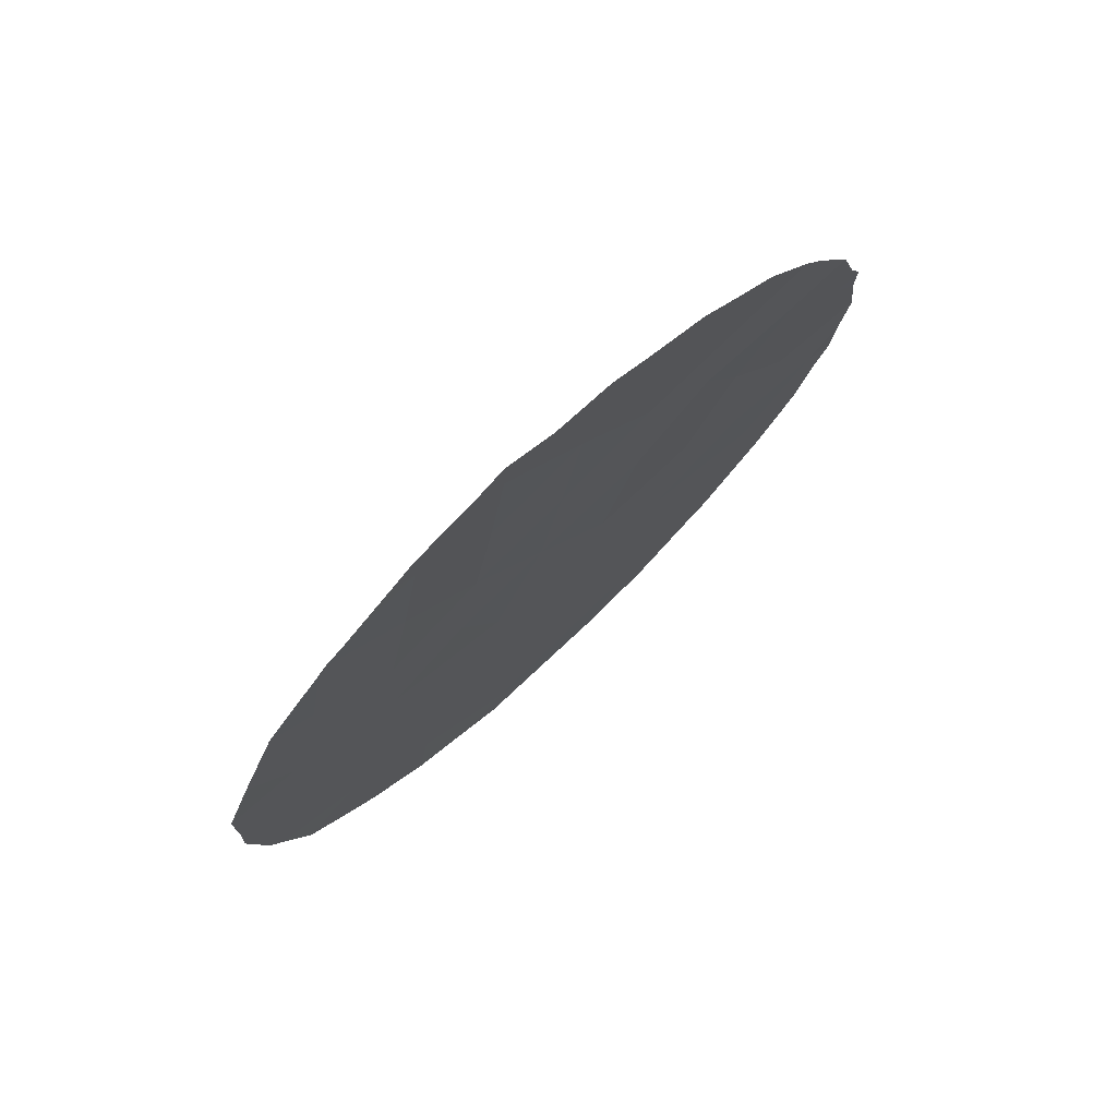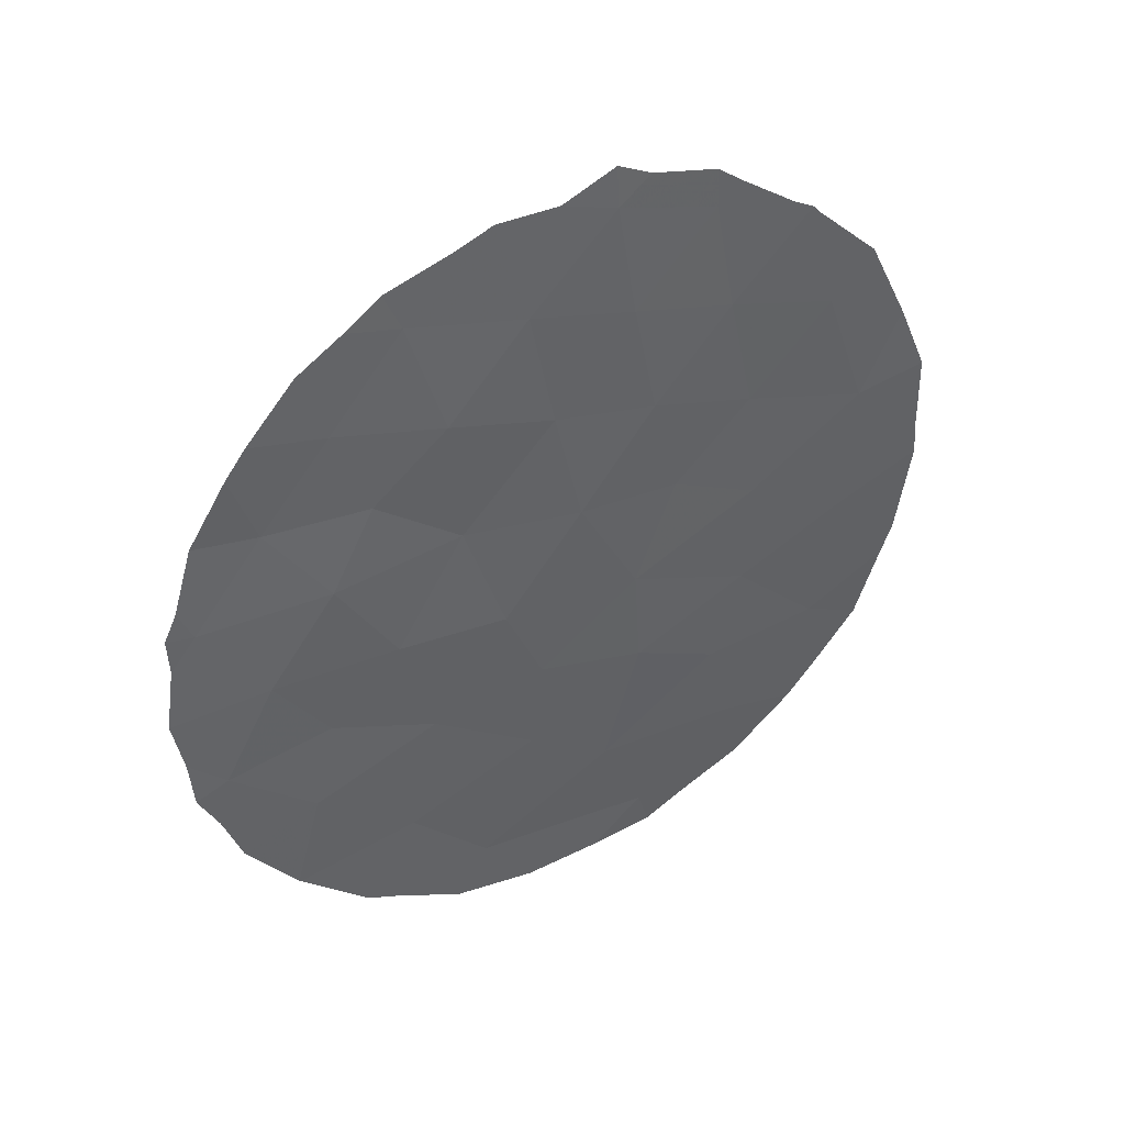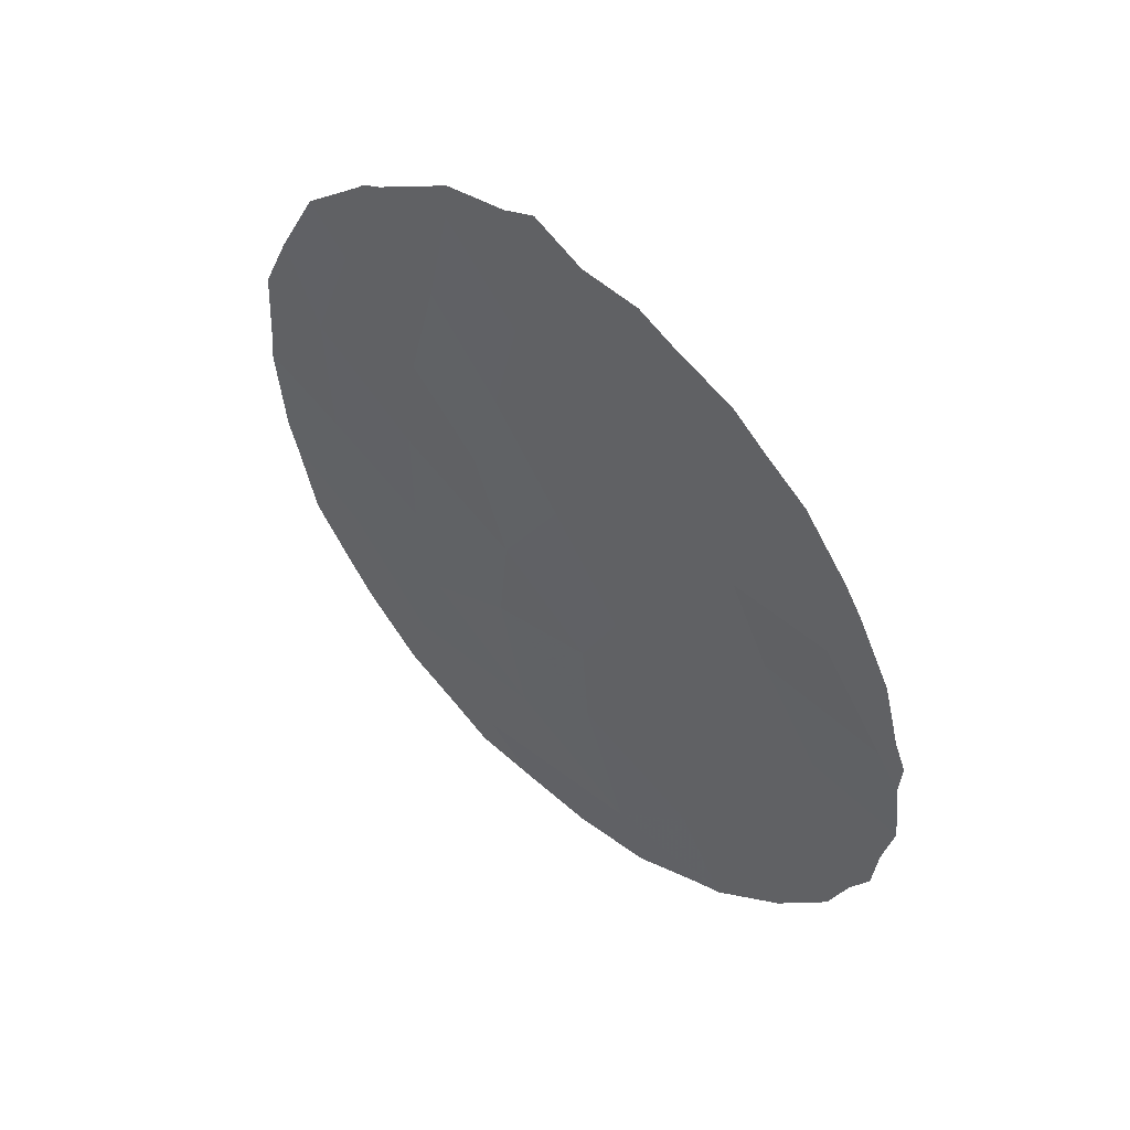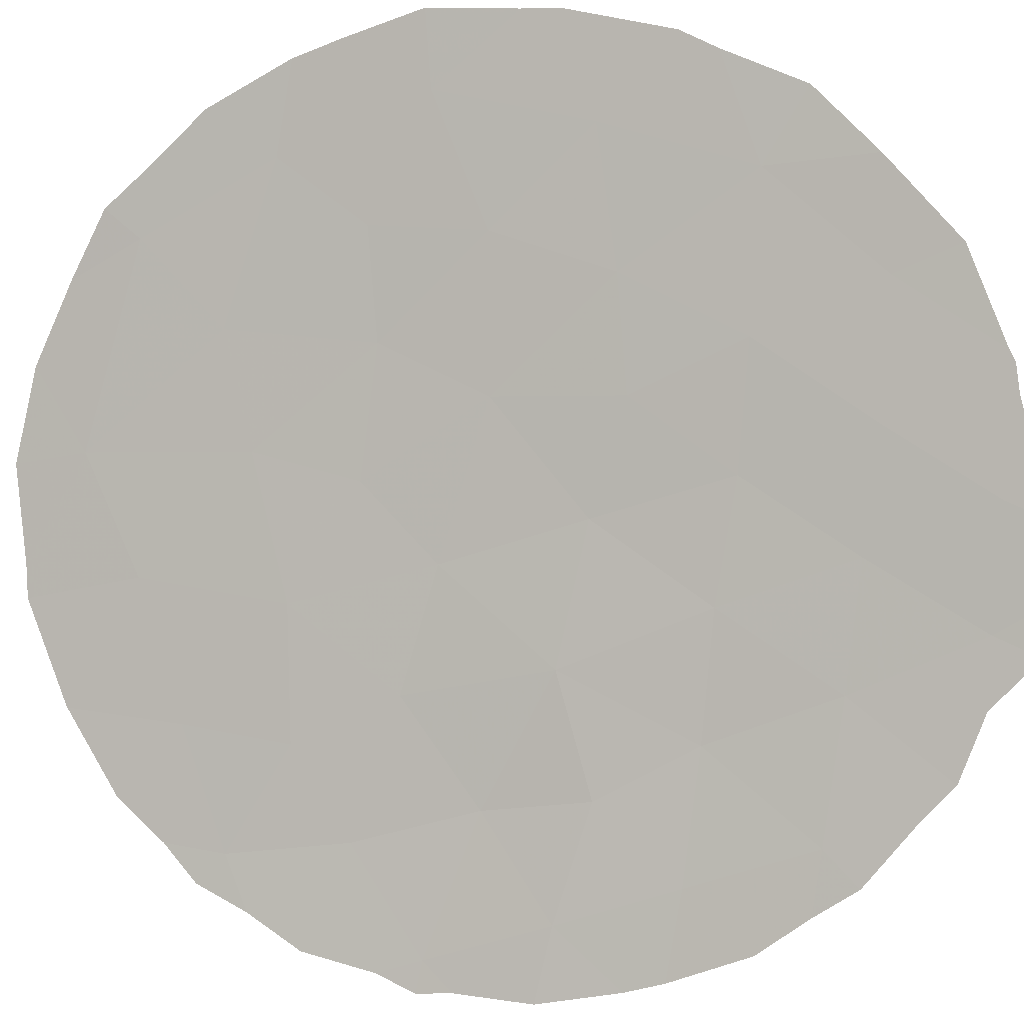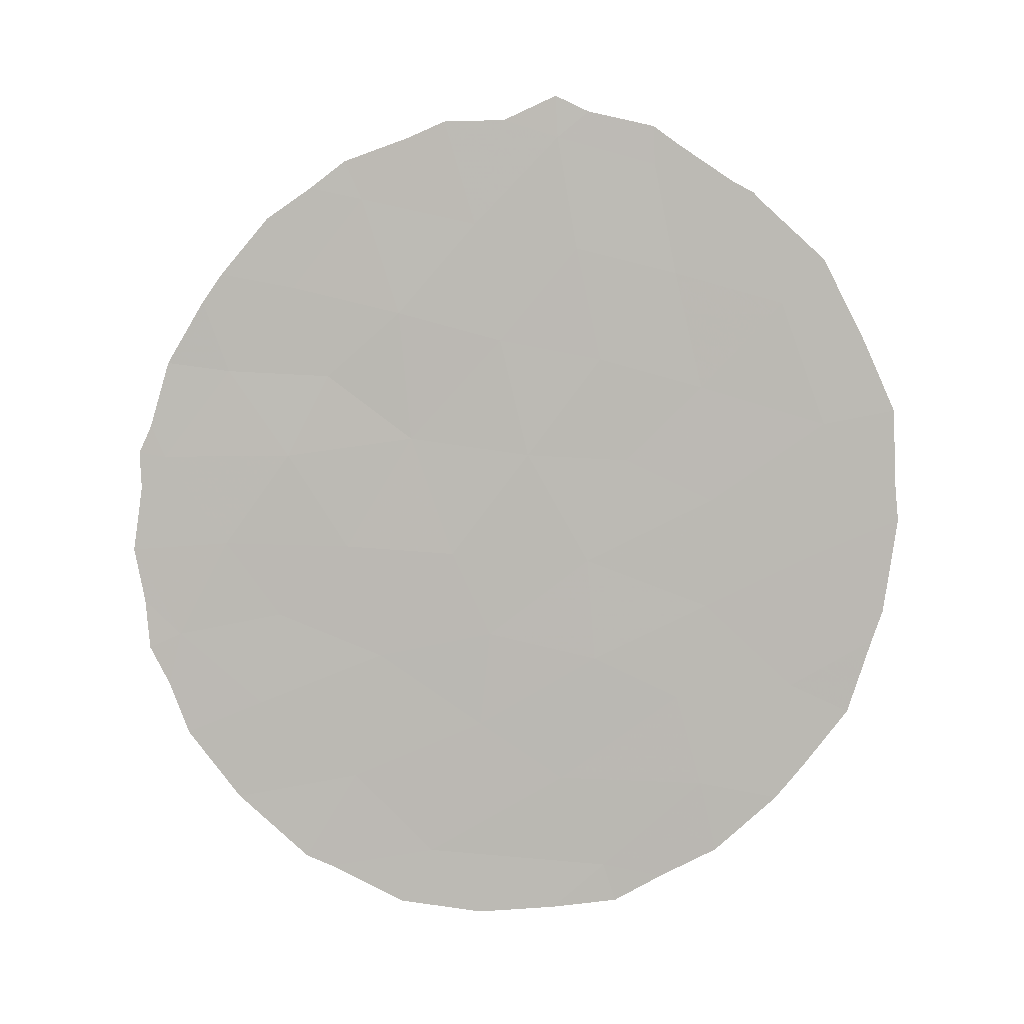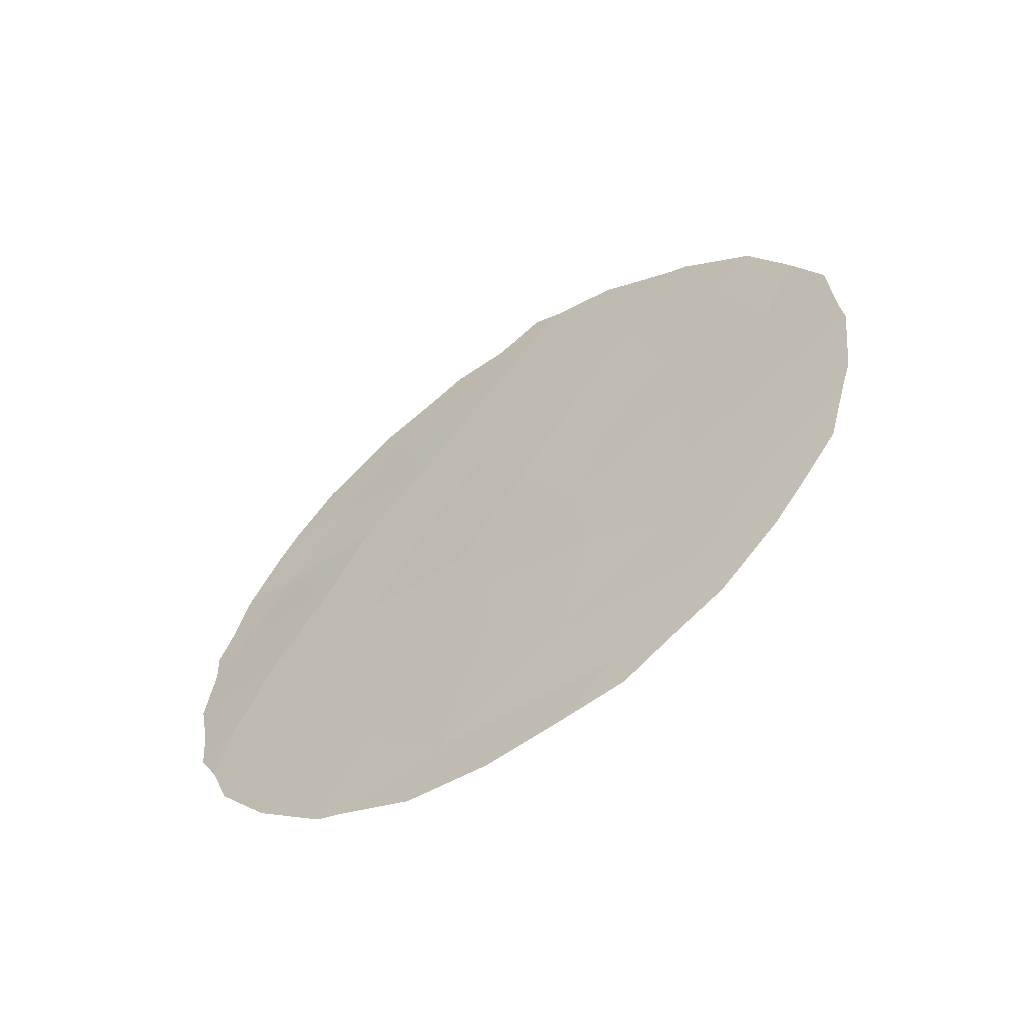
<metadata>
{"format":"obj","ext":"obj","renderer":"f3d","projection":"perspective","resolution":1024,"background":"white","views":[{"elev":77.7,"azim":178.4,"up":"+Z"},{"elev":40.4,"azim":14.0,"up":"+Z"},{"elev":54.1,"azim":-96.7,"up":"+Z"},{"elev":53.0,"azim":-63.3,"up":"+Y"},{"elev":4.6,"azim":44.5,"up":"+Z"},{"elev":-62.4,"azim":75.1,"up":"+Z"}]}
</metadata>
<code>
v -40.98 30.47 -13.4
v -39.02 32.27 -18.45
v -33.13 37.35 -14.31
v -34.71 35.92 -13.68
v -39.62 31.6 -13.49
v -40.07 31.19 -11.94
v -38.64 32.39 -12.39
v -36.01 34.73 -13.19
v -35.02 35.58 -11.7
v -36.29 34.43 -11.27
v -33.65 36.81 -12.22
v -36.52 34.18 -9.36
v -33.3 37.29 -16.62
v -41.04 30.43 -16.45
v -36.98 33.92 -14.87
v -37.31 33.58 -12.86
v -40.17 31.13 -14.89
v -33.61 37.12 -18.93
v -39.41 32.01 -20.63
v -34.82 36.11 -20.71
v -39.12 31.97 -10.41
v -34.7 36.08 -17.52
v -35.11 35.78 -19.16
v -37.62 33.26 -10.85
v -41.72 29.9 -18.09
v -39.42 31.85 -16.5
v -38.01 33.08 -16.62
v -34.6 36.09 -15.66
v -35.7 35.09 -14.96
v -37.54 33.55 -18.05
v -35.27 35.31 -9.827
v -40.36 31.07 -17.73
v -40.64 30.87 -19.32
v -38.54 32.58 -14.58
v -41.87 29.73 -14.92
v -36.23 34.66 -16.73
v -36.14 35.01 -22.21
v -37.71 33.47 -19.66
v -36.17 34.79 -18.47
v -36.66 34.45 -20.63
v -38.43 32.94 -21.98
v -42.06 29.57 -14.37
v -41.81 29.77 -13.26
v -41.3 30.16 -12.19
v -41.03 30.37 -11.71
v -33.45 37.33 -20.34
v -33.84 37.01 -20.96
v -40.4 30.89 -10.74
v -39.81 31.38 -10.21
v -35.29 35.28 -9.178
v -36.12 34.53 -8.926
v -32.18 38.26 -15.99
v -32.39 38.14 -17.6
v -32.21 38.21 -15.38
v -34.65 36.33 -21.91
v -32.54 38.03 -18.12
v -35.39 35.7 -22.41
v -41.65 30.01 -19.86
v -41 30.62 -21.01
v -32.6 37.78 -12.88
v -32.72 37.66 -12.53
v -42.15 29.55 -18.34
v -41.89 29.78 -18.99
v -36.54 34.16 -8.654
v -36 35.17 -22.86
v -36.82 34.43 -23
v -33.11 37.28 -11.47
v -42.2 29.49 -17.5
v -38.49 32.49 -9.358
v -38.01 32.9 -9.082
v -32.22 38.14 -14.08
v -40.1 31.44 -22.1
v -40.98 30.63 -21.03
v -34.97 35.57 -9.491
v -34.26 36.21 -10.14
v -34 36.44 -10.32
v -33.91 36.53 -10.45
v -32.88 37.8 -19.39
v -42.23 29.43 -14.85
v -37.22 33.57 -9.063
v -37.8 33.55 -23.1
v -38.84 32.61 -22.92
v -39.35 31.77 -9.755
v -42.21 29.46 -15.47
v -42.34 29.37 -16.58
v -39.77 31.75 -22.29
f 35 1 43
f 35 43 42
f 6 5 7
f 8 9 10
f 14 25 32
f 1 44 43
f 1 6 45
f 1 45 44
f 34 15 16
f 26 17 14
f 15 8 16
f 18 20 47
f 18 47 46
f 6 21 49
f 6 49 48
f 6 7 21
f 18 22 23
f 23 20 18
f 33 19 2
f 7 24 21
f 8 10 16
f 10 24 16
f 17 26 34
f 5 34 7
f 34 16 7
f 35 17 1
f 17 5 1
f 16 24 7
f 26 27 34
f 28 4 29
f 2 30 27
f 12 31 50
f 12 50 51
f 13 53 52
f 28 22 13
f 28 13 3
f 3 13 52
f 3 52 54
f 10 12 24
f 4 8 29
f 8 15 29
f 15 27 36
f 39 38 40
f 27 30 36
f 8 4 9
f 23 40 20
f 20 55 47
f 25 33 32
f 13 18 56
f 13 56 53
f 20 37 57
f 20 57 55
f 33 58 59
f 27 26 2
f 11 3 60
f 11 60 61
f 3 11 4
f 11 9 4
f 6 48 45
f 40 23 39
f 25 62 63
f 12 51 64
f 37 66 65
f 1 5 6
f 9 31 10
f 31 12 10
f 4 28 3
f 2 38 30
f 32 2 26
f 11 61 67
f 14 32 26
f 40 37 20
f 33 25 63
f 33 63 58
f 25 68 62
f 17 34 5
f 21 24 70
f 21 70 69
f 34 27 15
f 17 35 14
f 28 29 36
f 41 38 19
f 23 22 39
f 3 54 71
f 38 41 40
f 32 33 2
f 13 22 18
f 37 65 57
f 36 29 15
f 19 73 72
f 19 33 59
f 19 59 73
f 31 74 50
f 31 75 74
f 31 9 76
f 31 76 75
f 9 11 77
f 9 77 76
f 11 67 77
f 18 46 78
f 36 22 28
f 35 42 79
f 24 12 80
f 24 80 70
f 12 64 80
f 37 41 81
f 37 81 66
f 36 30 39
f 2 19 38
f 30 38 39
f 18 78 56
f 41 82 81
f 3 71 60
f 21 83 49
f 21 69 83
f 14 35 84
f 14 84 85
f 25 14 85
f 25 85 68
f 39 22 36
f 35 79 84
f 37 40 41
f 41 19 72
f 41 72 86
f 41 86 82

</code>
